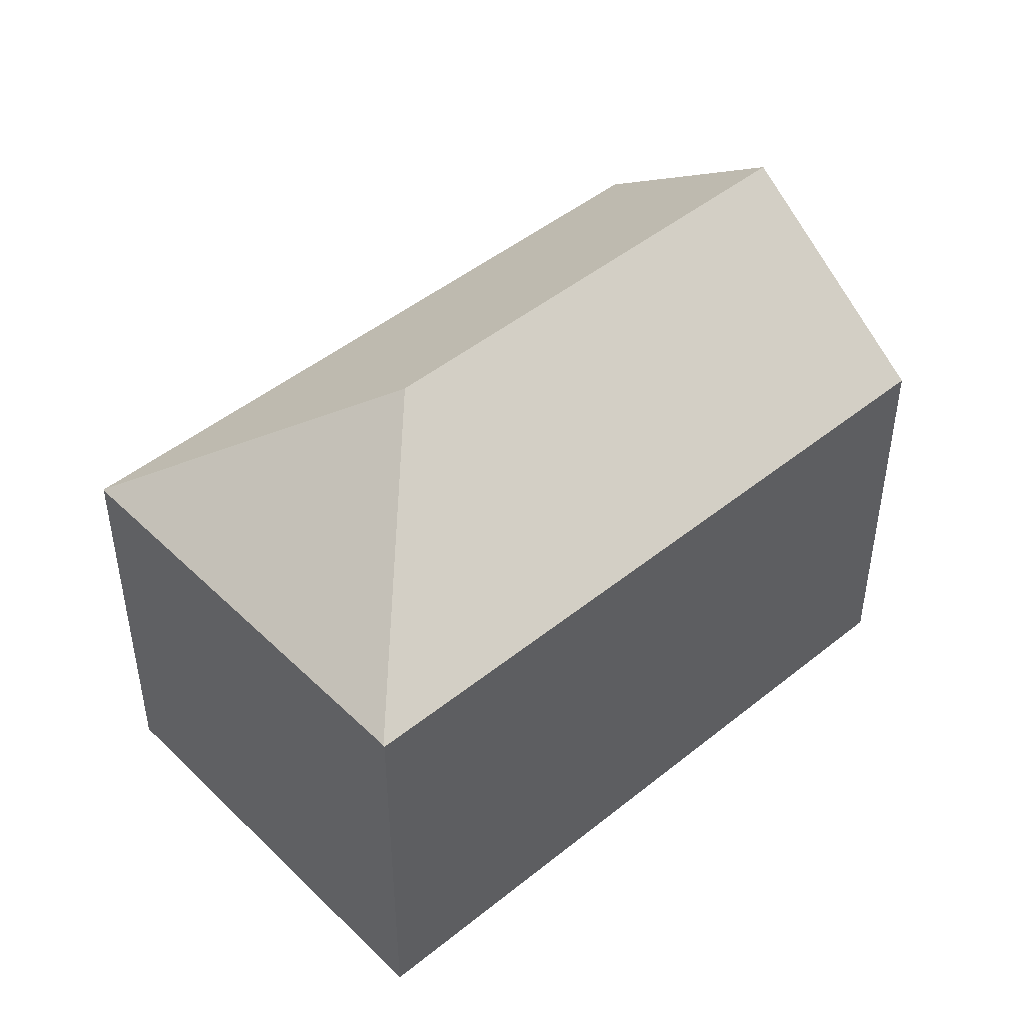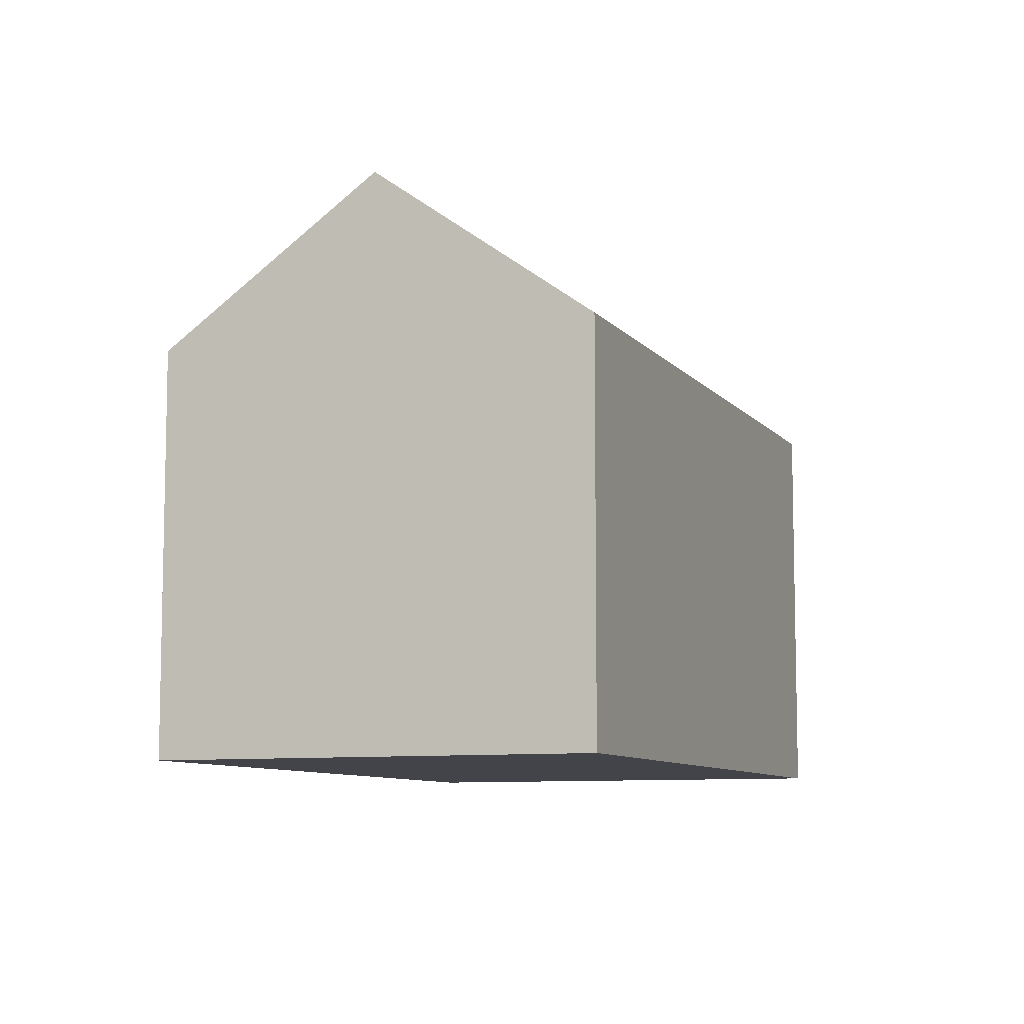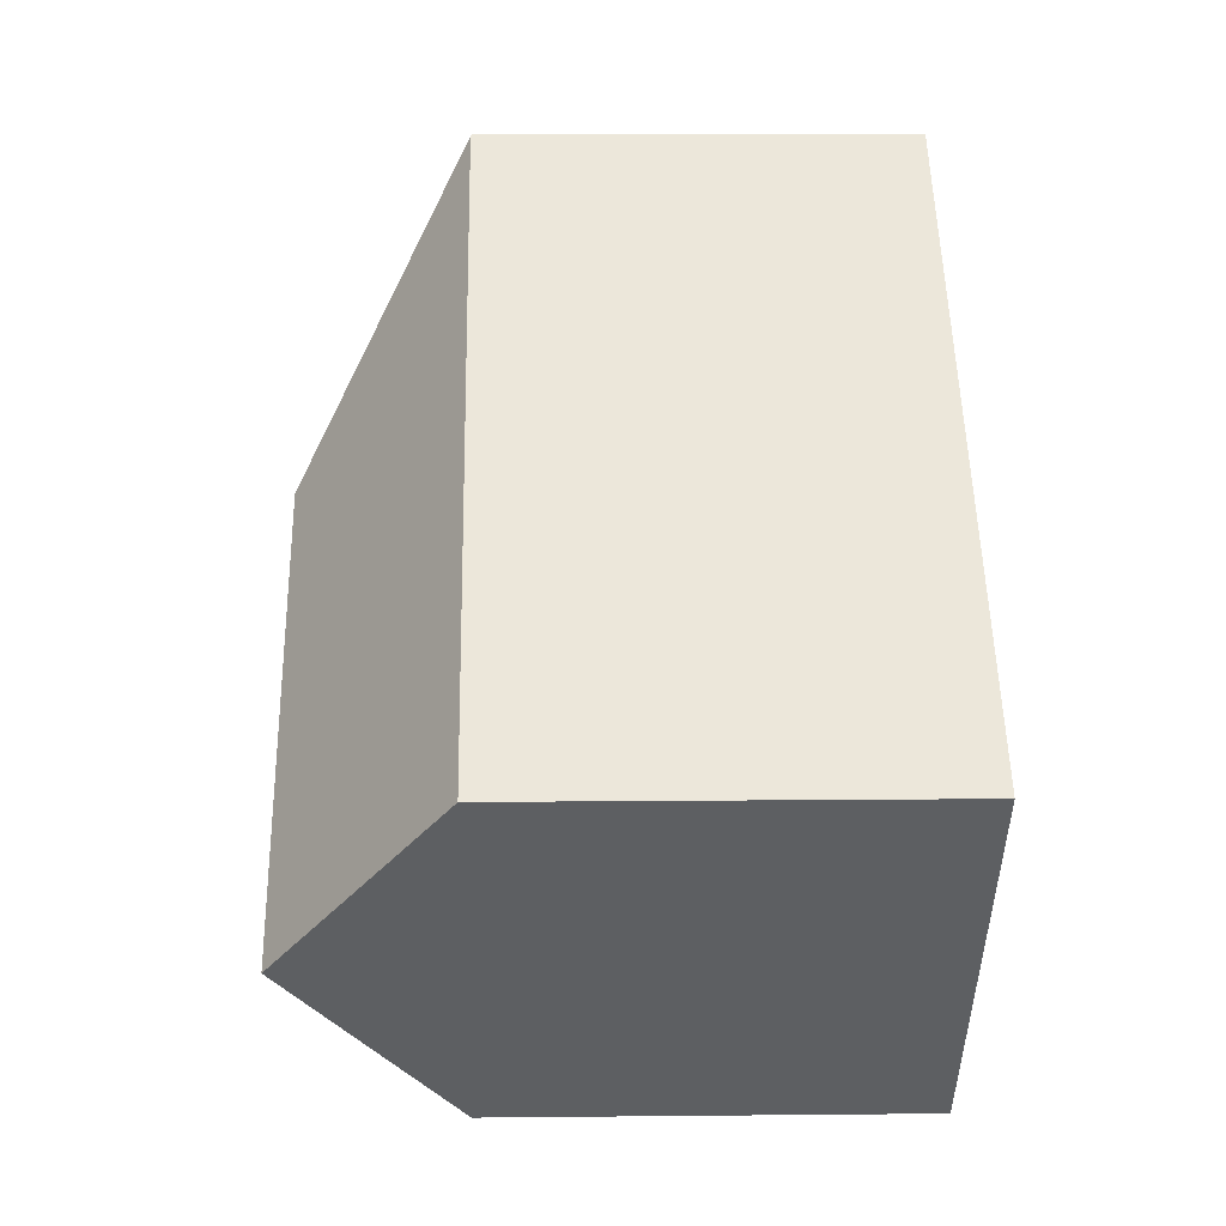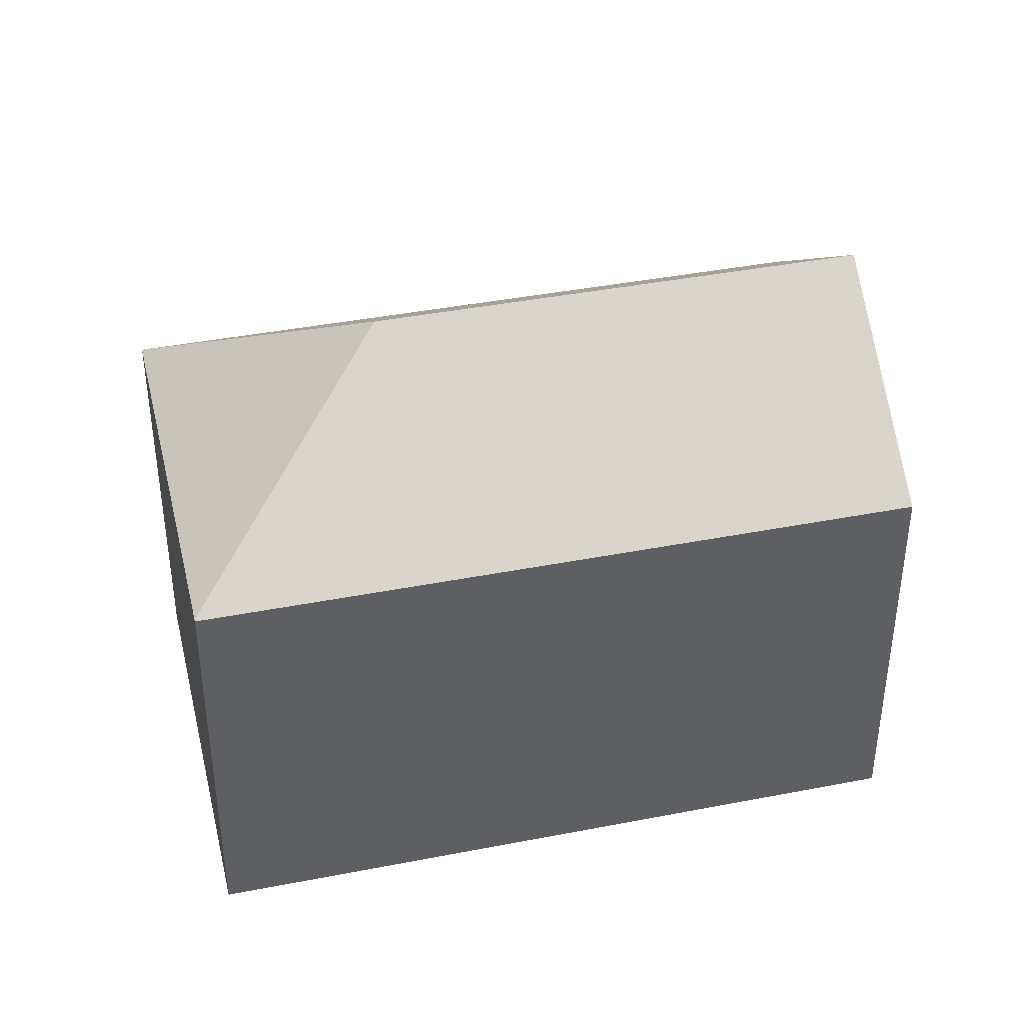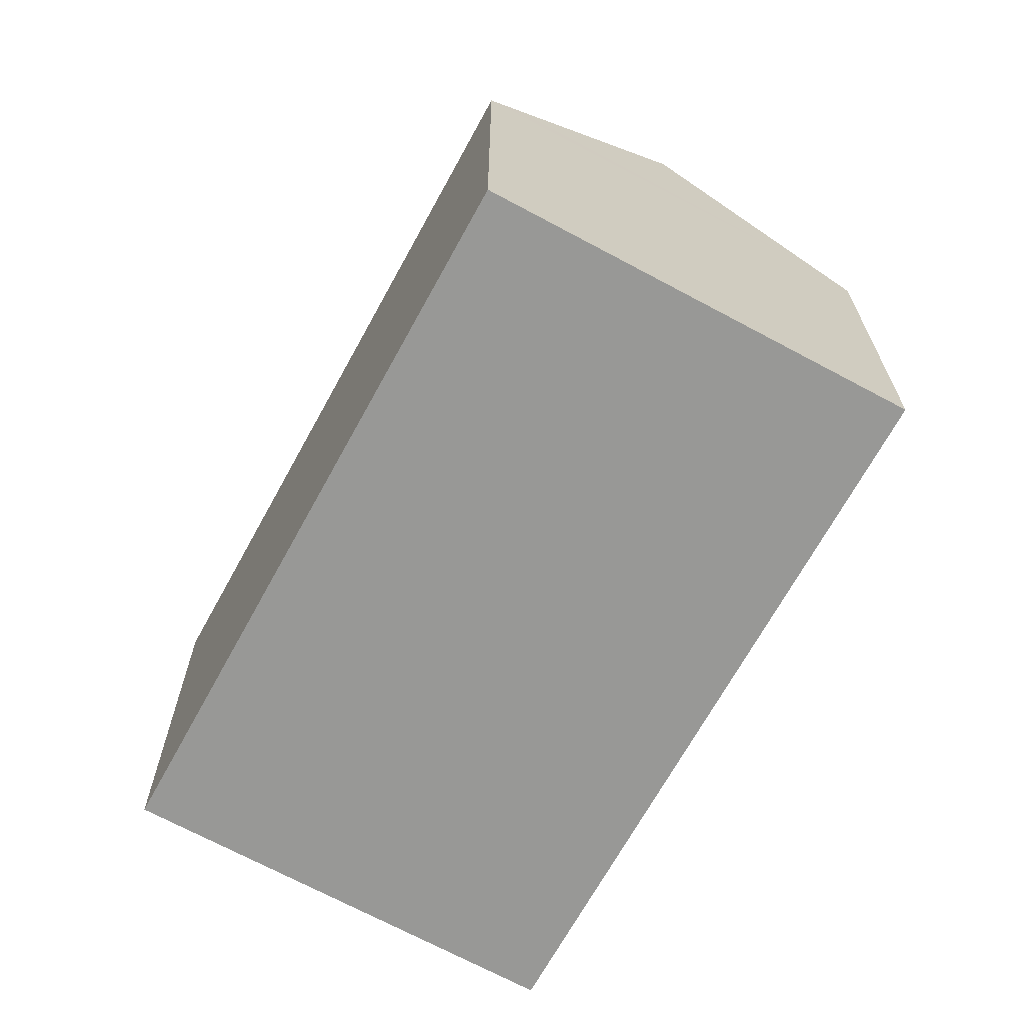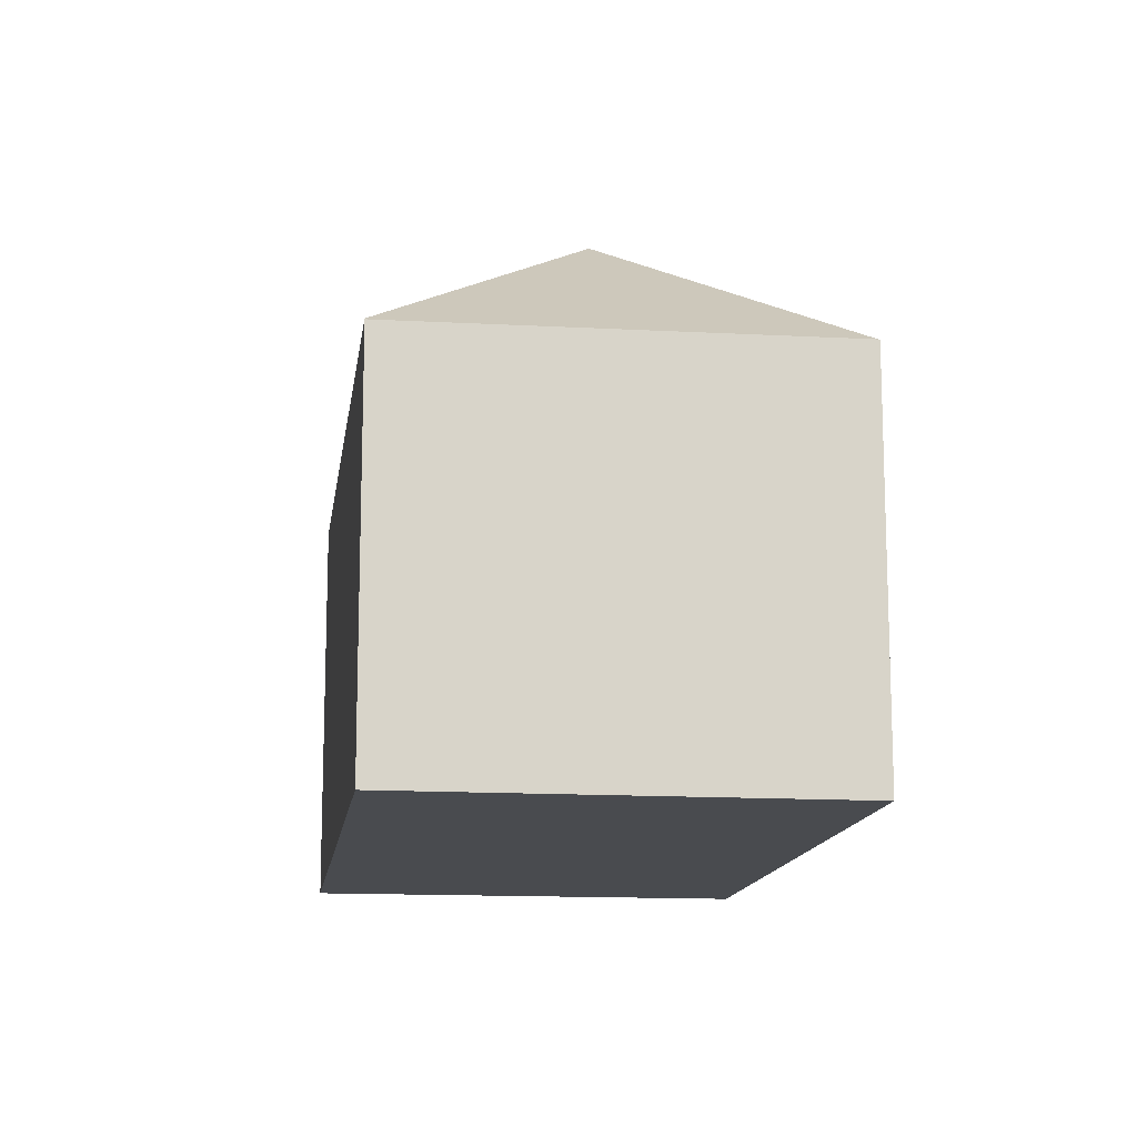
<metadata>
{"format":"obj","ext":"obj","renderer":"f3d","projection":"perspective","resolution":1024,"background":"white","views":[{"elev":47.1,"azim":99.0,"up":"+Y"},{"elev":-8.5,"azim":-107.5,"up":"+Y"},{"elev":11.1,"azim":-91.4,"up":"+Z"},{"elev":40.7,"azim":128.0,"up":"+Y"},{"elev":-68.4,"azim":-157.3,"up":"+Y"},{"elev":-13.8,"azim":43.8,"up":"+Y"}]}
</metadata>
<code>
v  14.41 15.06 3.831
v  15.37 10.78 12.27
v  22.83 10.84 2.918
v  15.33 10.81 12.23
v  7.551 10.81 -9.323
v  22.85 10.81 2.889
v  7.024 11.4 -8.671
v  3.776 15.06 -4.661
v  0.532 11.41 -0.656
v  0 10.81 6.619e-16
v  0 0 0
v  15.33 -7.492e-16 12.23
v  15.37 -7.51e-16 12.27
v  22.83 -1.787e-16 2.918
v  22.85 -1.769e-16 2.889
v  7.551 5.709e-16 -9.323
v  7.024 5.309e-16 -8.671
v  3.776 2.854e-16 -4.661
v  0.532 4.017e-17 -0.656
g defaultobject
f 1 2 3
f 2 1 4
f 5 3 6
f 3 5 1
f 1 5 7
f 1 7 8
f 9 1 8
f 1 9 10
f 1 10 4
f 11 4 10
f 4 11 12
f 4 12 2
f 2 12 13
f 13 3 2
f 3 13 14
f 3 14 6
f 6 14 15
f 15 5 6
f 5 15 16
f 7 9 8
f 9 7 5
f 9 5 16
f 9 16 10
f 10 16 11
f 11 16 17
f 11 17 18
f 11 18 19
f 14 16 15
f 16 14 13
f 16 13 12
f 16 12 17
f 17 12 18
f 18 12 19
f 19 12 11

</code>
